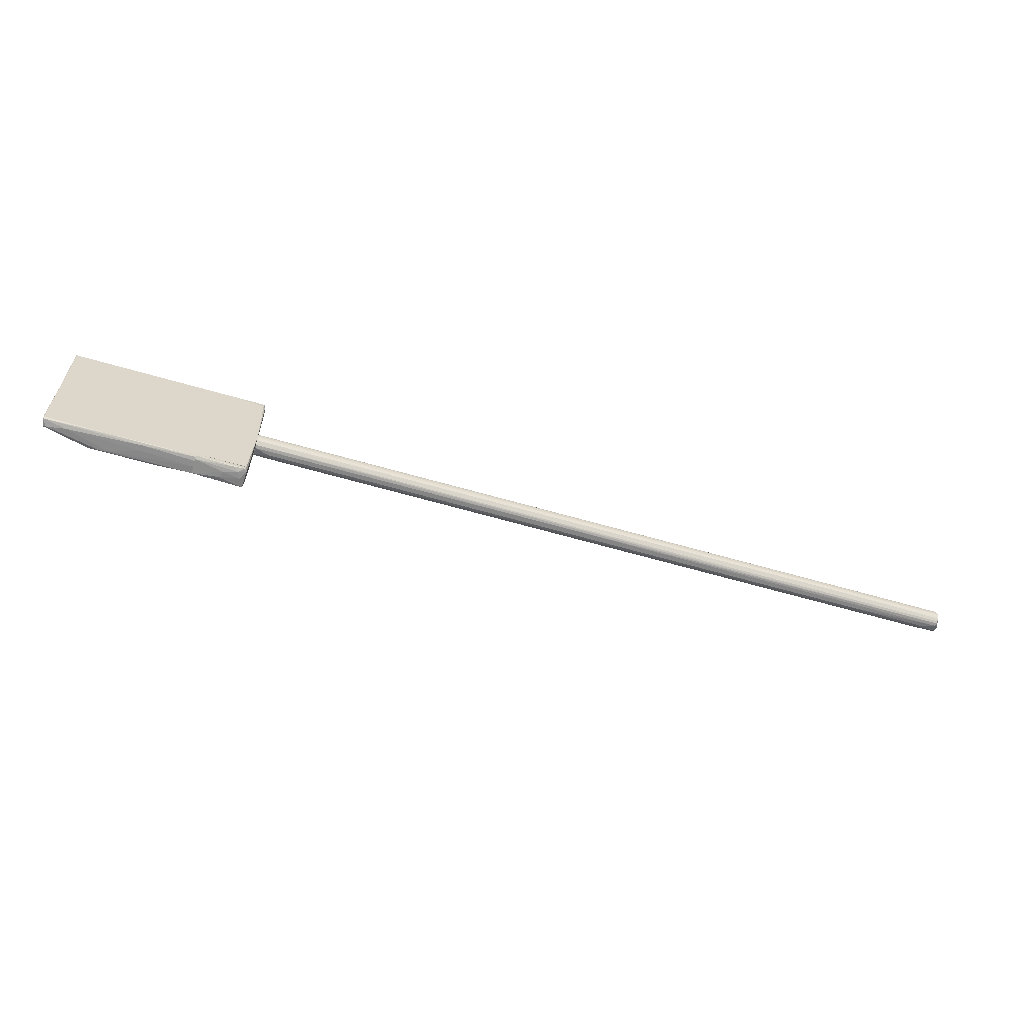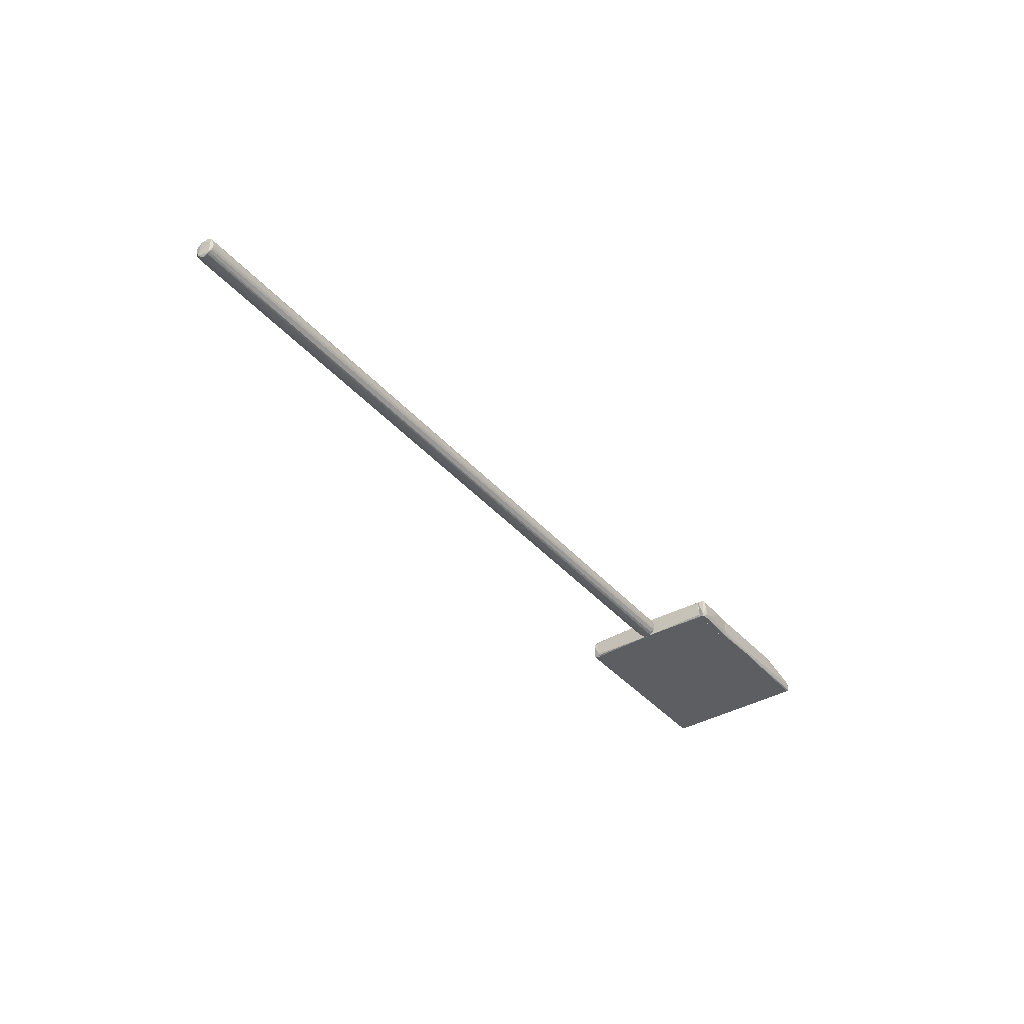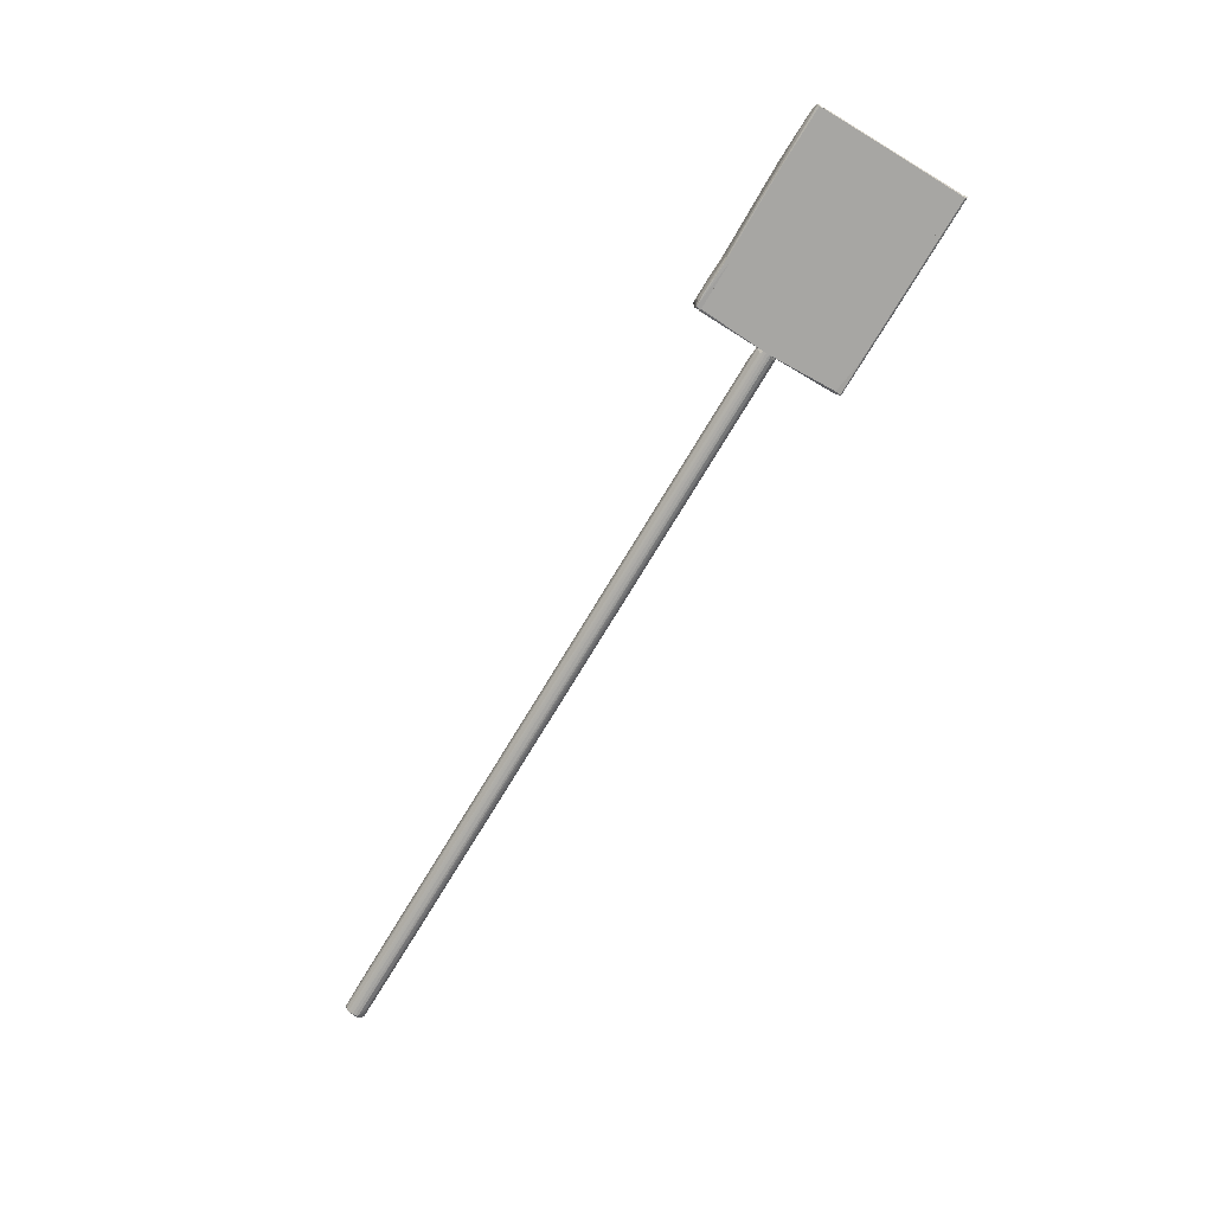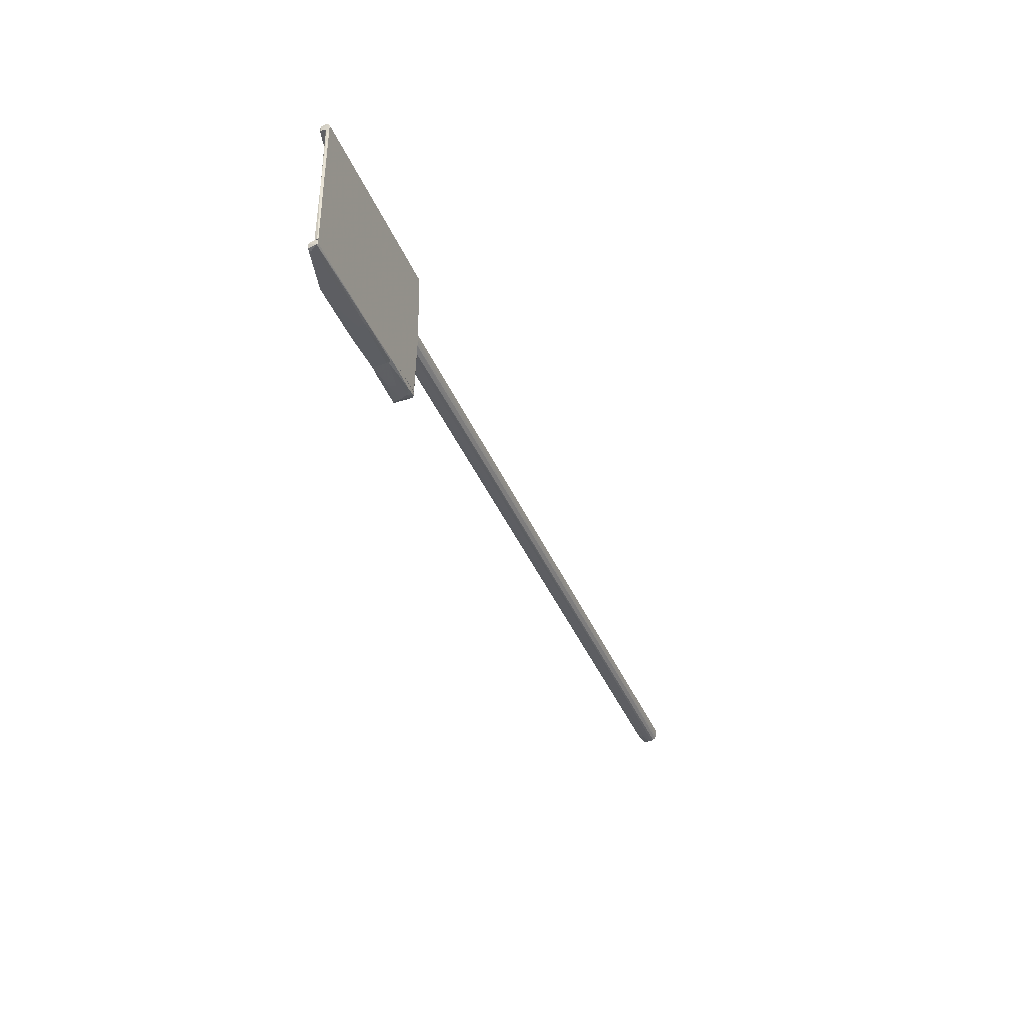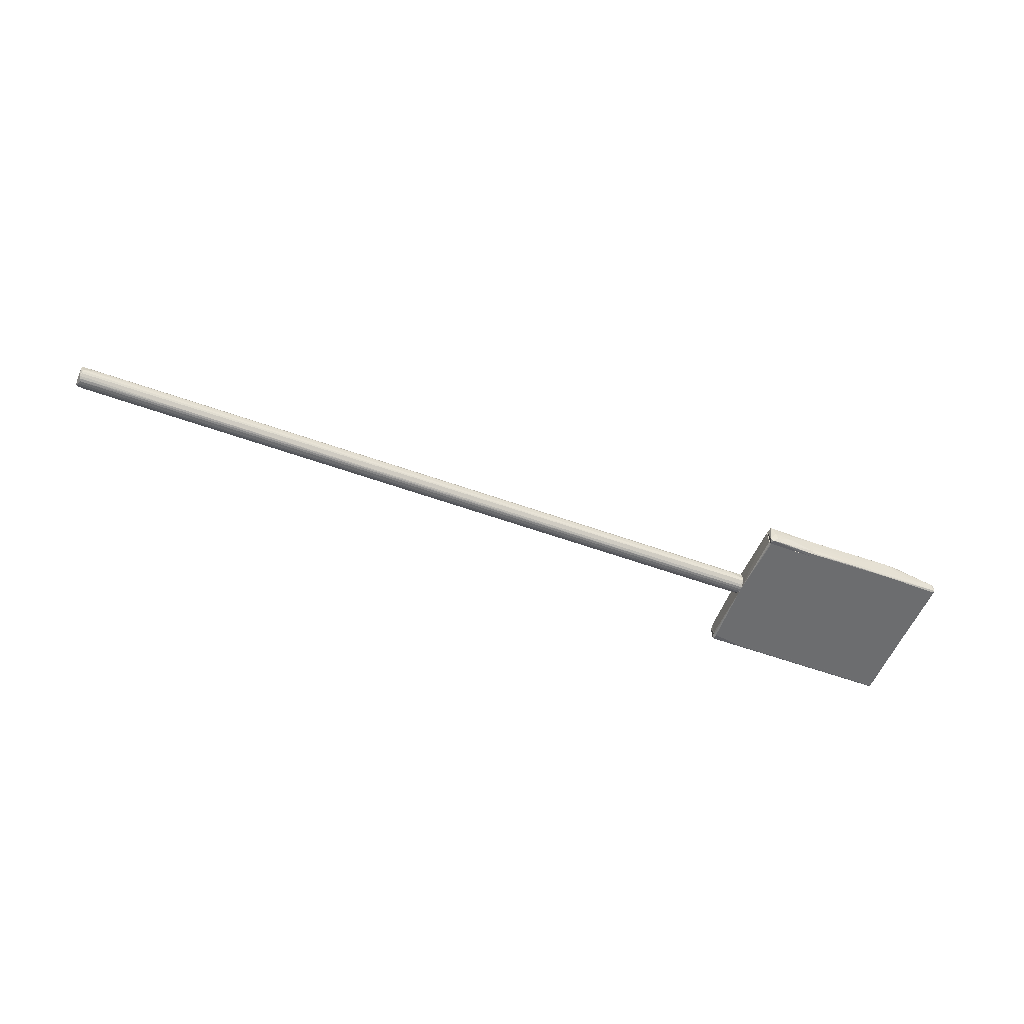
<metadata>
{"format":"obj","ext":"obj","renderer":"f3d","projection":"perspective","resolution":1024,"background":"white","views":[{"elev":-61.7,"azim":163.5,"up":"+Y"},{"elev":-38.7,"azim":-54.0,"up":"+Z"},{"elev":-74.1,"azim":59.0,"up":"+Z"},{"elev":-38.5,"azim":110.8,"up":"+Y"},{"elev":-53.9,"azim":-21.3,"up":"+Z"}]}
</metadata>
<code>
o convex_0
v -0.02772 -0.009862 -0.002509
v 0.2874 0.01185 0.002057
v 0.2286 0.01147 0.003581
v -0.4985 0.004992 -0.01051
v -0.5004 -0.00148 0.01082
v 0.2874 -0.005291 0.009296
v 0.2874 -0.000338 -0.01089
v -0.4989 0.01185 0.001676
v -0.4989 -0.008338 -0.006319
v 0.2874 0.005755 0.01006
v 0.2549 0.01071 -0.005556
v -0.4817 -0.00948 0.003961
v 0.2874 -0.009099 -0.005176
v -0.4993 0.007279 0.009296
v 0.2717 -0.009862 0.00282
v -0.5 -0.003767 -0.01013
v -0.4989 0.01147 -0.003652
v 0.2874 0.004992 -0.01051
v 0.2843 -0.005671 -0.008985
v -0.4272 -0.006815 0.008153
v 0.2874 -0.001099 0.01082
v 0.2874 0.009564 0.00739
v -0.4882 0.008803 -0.007843
v -0.4738 0.003468 0.01082
v -0.4989 -0.009862 -0.000987
v 0.2874 -0.008338 0.006248
v -0.3758 0.009945 0.006629
v -0.4996 0.002327 -0.01089
v 0.2839 0.008421 -0.008224
v 0.2797 0.01185 -0.000987
v -0.4791 -0.004147 0.01006
v 0.2713 0.003468 0.01082
v 0.2874 -0.003004 -0.01051
v -0.4989 -0.000719 -0.01089
v -0.3846 -0.00491 -0.009748
v -0.5004 -0.007956 0.006629
v -0.4993 -0.00948 -0.004032
v -0.5008 0.01071 0.004724
v -0.4928 0.009945 -0.0067
v -0.4364 0.01185 -0.002509
v 0.2874 0.01147 -0.003652
v -0.2368 0.006516 -0.009748
v -0.1941 0.01109 0.004724
v 0.2874 -0.003004 0.01044
v 0.2866 -0.009862 -0.001748
v -0.4002 -0.009862 0.0032
v -0.502 0.007279 -0.007843
v 0.08848 -0.008719 0.005868
v 0.2874 0.002705 -0.01089
v 0.2755 -0.007195 0.007772
v 0.2336 0.007279 0.009296
v 0.1406 -0.008719 -0.005939
v -0.502 -0.007956 0.001676
v -0.3039 0.004992 0.01044
v -0.4627 0.01147 0.003581
v 0.2595 -0.00491 0.009677
v -0.502 0.003851 0.008914
v -0.4353 -0.003004 -0.01051
v -0.4371 0.01109 -0.004796
v 0.2176 0.009945 -0.0067
v -0.3137 0.003088 -0.01089
v -0.425 -0.006432 0.008533
v -0.3225 0.01185 0.002437
v -0.5004 -0.006051 -0.008604
f 53 47 64
f 2 6 7
f 6 2 10
f 7 6 13
f 2 7 18
f 6 10 21
f 2 3 22
f 10 2 22
f 14 5 24
f 5 21 24
f 1 15 25
f 13 6 26
f 14 22 27
f 8 2 30
f 21 10 32
f 24 21 32
f 7 13 33
f 13 19 33
f 28 7 34
f 16 28 34
f 7 33 34
f 33 19 35
f 25 12 36
f 31 5 36
f 13 1 37
f 1 25 37
f 8 17 38
f 14 27 38
f 23 4 39
f 17 8 40
f 8 30 40
f 40 30 41
f 2 18 41
f 29 11 41
f 18 29 41
f 30 2 41
f 18 4 42
f 4 23 42
f 29 18 42
f 23 29 42
f 22 3 43
f 27 22 43
f 21 5 44
f 6 21 44
f 5 31 44
f 1 13 45
f 15 1 45
f 13 26 45
f 26 15 45
f 12 25 46
f 25 15 46
f 28 16 47
f 4 28 47
f 38 17 47
f 17 39 47
f 39 4 47
f 15 26 48
f 36 12 48
f 20 36 48
f 12 46 48
f 46 15 48
f 18 7 49
f 7 28 49
f 26 6 50
f 48 26 50
f 20 48 50
f 14 10 51
f 10 22 51
f 22 14 51
f 19 13 52
f 9 35 52
f 35 19 52
f 13 37 52
f 37 9 52
f 36 5 53
f 25 36 53
f 37 25 53
f 10 14 54
f 14 24 54
f 32 10 54
f 24 32 54
f 8 38 55
f 38 27 55
f 27 43 55
f 6 44 56
f 44 31 56
f 50 6 56
f 5 14 57
f 14 38 57
f 38 47 57
f 53 5 57
f 47 53 57
f 16 34 58
f 34 33 58
f 35 16 58
f 33 35 58
f 11 39 59
f 39 17 59
f 17 40 59
f 40 41 59
f 41 11 59
f 11 29 60
f 29 23 60
f 39 11 60
f 23 39 60
f 4 18 61
f 28 4 61
f 18 49 61
f 49 28 61
f 36 20 62
f 31 36 62
f 20 50 62
f 56 31 62
f 50 56 62
f 3 2 63
f 2 8 63
f 43 3 63
f 8 55 63
f 55 43 63
f 35 9 64
f 16 35 64
f 9 37 64
f 47 16 64
f 37 53 64
o convex_1
v 0.4504 0.07509 0.009677
v 0.3277 0.07433 -0.01089
v 0.3277 0.0789 -0.01089
v 0.4999 0.0789 -0.01089
v 0.3079 0.0808 0.009294
v 0.2889 0.07394 0.009677
v 0.4999 0.07394 -0.01089
v 0.4477 0.08156 0.007009
v 0.29 0.0808 -0.008987
v 0.5007 0.0808 -0.00213
v 0.2904 0.07394 -0.01089
v 0.4492 0.08042 0.01044
v 0.4633 0.07395 0.005866
v 0.5007 0.0808 -0.008606
v 0.4999 0.07585 -0.000989
v 0.2919 0.07966 0.01005
v 0.2973 0.07394 0.01044
v 0.3506 0.08118 -0.007463
v 0.3807 0.08156 0.008533
v 0.4527 0.07623 0.01044
v 0.3841 0.07966 0.01082
v 0.2893 0.08042 -0.009748
v 0.5007 0.07433 -0.002513
v 0.2896 0.08004 0.008914
v 0.2877 0.07394 -0.007843
v 0.5014 0.08042 -0.00975
v 0.4473 0.08118 0.01005
v 0.4028 0.08118 -0.007843
v 0.4473 0.07395 0.008151
v 0.2881 0.07966 0.005866
v 0.4576 0.07928 0.009294
v 0.4336 0.07699 0.01082
v 0.29 0.07966 -0.01051
f 86 90 97
f 66 67 68
f 66 68 71
f 67 66 75
f 71 70 75
f 66 71 75
f 72 74 78
f 70 71 81
f 80 70 81
f 73 69 83
f 72 82 83
f 82 73 83
f 65 77 84
f 81 65 84
f 69 80 85
f 80 81 85
f 77 71 87
f 74 79 87
f 84 77 87
f 79 84 87
f 69 73 88
f 80 69 88
f 70 80 88
f 75 70 89
f 86 75 89
f 71 68 90
f 78 74 90
f 86 73 90
f 87 71 90
f 74 87 90
f 74 72 91
f 76 74 91
f 83 69 91
f 72 83 91
f 69 85 91
f 85 76 91
f 72 78 92
f 82 72 92
f 73 82 92
f 90 73 92
f 78 90 92
f 77 65 93
f 71 77 93
f 81 71 93
f 65 81 93
f 73 86 94
f 88 73 94
f 70 88 94
f 86 89 94
f 89 70 94
f 74 76 95
f 79 74 95
f 76 84 95
f 84 79 95
f 84 76 96
f 81 84 96
f 85 81 96
f 76 85 96
f 68 67 97
f 67 75 97
f 75 86 97
f 90 68 97
o convex_2
v 0.29 -0.07348 -0.01051
v 0.2976 0.06097 0.01082
v 0.2995 0.07394 0.01006
v 0.2885 0.07394 -0.009748
v 0.3007 0.07394 -0.01089
v 0.2999 -0.07348 0.008148
v 0.2874 -0.001095 0.01082
v 0.3003 -0.07348 -0.01089
v 0.2896 -0.07233 0.01082
v 0.2885 0.07394 0.009296
v 0.2874 -0.000705 -0.01089
v 0.2881 -0.07309 0.007388
v 0.2976 -0.07348 0.01082
v 0.2877 0.07394 0.007772
v 0.2885 -0.07348 -0.008602
v 0.3007 0.00309 -0.004032
v 0.2999 0.07394 0.008533
v 0.2877 0.07394 -0.007841
v 0.2904 0.07394 -0.01089
v 0.2874 -0.02244 -0.005178
v 0.2893 0.0385 0.01082
v 0.3007 0.07394 -0.004032
v 0.2988 -0.07348 0.01044
v 0.3003 -0.07348 -0.000608
v 0.2912 -0.07348 -0.01089
v 0.2874 0.01719 0.005105
v 0.2885 -0.07348 0.009677
v 0.3007 -0.003 -0.01089
f 122 102 125
f 101 100 102
f 103 98 105
f 99 104 106
f 99 100 107
f 100 101 107
f 98 103 110
f 99 106 110
f 107 101 111
f 104 107 111
f 108 98 112
f 98 110 112
f 102 100 114
f 100 103 114
f 103 113 114
f 101 108 115
f 111 101 115
f 101 102 116
f 108 101 116
f 102 108 116
f 104 108 117
f 109 104 117
f 108 112 117
f 112 109 117
f 104 99 118
f 99 107 118
f 107 104 118
f 113 102 119
f 102 114 119
f 114 113 119
f 100 99 120
f 103 100 120
f 99 110 120
f 110 103 120
f 103 105 121
f 113 103 121
f 105 98 122
f 108 102 122
f 98 108 122
f 108 104 123
f 104 111 123
f 115 108 123
f 111 115 123
f 106 104 124
f 104 109 124
f 110 106 124
f 109 112 124
f 112 110 124
f 102 113 125
f 121 105 125
f 113 121 125
f 105 122 125
o convex_3
v 0.447 -0.07348 -0.004036
v 0.5011 -0.003005 -0.008227
v 0.5007 -0.06167 -0.007465
v 0.3003 -0.07348 -0.01089
v 0.3003 -0.003005 -0.004418
v 0.3003 -0.003005 -0.01089
v 0.5003 -0.07348 -0.01089
v 0.3003 -0.07348 -0.004418
v 0.4546 -0.003005 -0.004418
v 0.5003 -0.003005 -0.01089
v 0.4938 -0.07348 -0.006323
v 0.4976 -0.003005 -0.006704
v 0.482 -0.07309 -0.005561
v 0.4511 -0.07309 -0.004036
v 0.5003 -0.07348 -0.007084
v 0.5011 -0.07348 -0.01013
f 140 132 141
f 130 127 131
f 129 130 131
f 129 131 132
f 126 129 132
f 129 126 133
f 126 130 133
f 130 129 133
f 127 130 134
f 131 127 135
f 132 131 135
f 126 132 136
f 127 134 137
f 137 134 138
f 136 137 138
f 130 126 139
f 134 130 139
f 126 136 139
f 138 134 139
f 136 138 139
f 128 127 140
f 136 132 140
f 137 136 140
f 127 137 140
f 127 128 141
f 135 127 141
f 132 135 141
f 128 140 141
o convex_4
v 0.4709 -0.07729 0.006248
v 0.3426 -0.07729 -0.01089
v 0.3426 -0.07843 -0.009748
v 0.501 -0.07995 -0.009748
v 0.5003 -0.07348 -0.01089
v 0.3498 -0.075 0.008914
v 0.4389 -0.08148 0.009294
v 0.3426 -0.07348 -0.01089
v 0.3426 -0.07995 0.008914
v 0.4477 -0.075 0.01044
v 0.3975 -0.08034 -0.008226
v 0.4961 -0.08148 -0.00213
v 0.5003 -0.07539 -0.001369
v 0.4618 -0.07424 0.006248
v 0.3426 -0.07348 -0.004798
v 0.4511 -0.08034 0.01044
v 0.3426 -0.07615 0.01006
v 0.3426 -0.07995 0.001298
v 0.4759 -0.08148 -0.005178
v 0.3841 -0.07957 0.01082
v 0.4363 -0.07881 -0.01089
v 0.5003 -0.07348 -0.007082
v 0.4995 -0.08034 -0.000987
v 0.4313 -0.08148 0.00777
v 0.4504 -0.07615 0.01082
v 0.3426 -0.07957 -0.005559
v 0.4999 -0.07805 -0.01089
v 0.3963 -0.08072 -0.00175
v 0.3948 -0.07919 -0.01051
v 0.4515 -0.07348 -0.004035
v 0.3792 -0.07615 0.01082
f 161 166 172
f 143 144 149
f 146 143 149
f 147 151 155
f 151 154 155
f 149 144 156
f 146 149 156
f 147 155 156
f 148 153 157
f 147 156 158
f 152 145 160
f 145 153 160
f 150 148 161
f 148 157 161
f 158 150 161
f 143 146 162
f 145 146 163
f 154 145 163
f 155 154 163
f 146 156 163
f 153 145 164
f 145 154 164
f 154 142 164
f 142 157 164
f 157 153 164
f 148 150 165
f 153 148 165
f 150 159 165
f 160 153 165
f 142 154 166
f 154 151 166
f 157 142 166
f 161 157 166
f 144 152 167
f 156 144 167
f 158 156 167
f 150 158 167
f 159 150 167
f 146 145 168
f 145 162 168
f 162 146 168
f 152 160 169
f 165 159 169
f 160 165 169
f 167 152 169
f 159 167 169
f 144 143 170
f 152 144 170
f 145 152 170
f 143 162 170
f 162 145 170
f 156 155 171
f 155 163 171
f 163 156 171
f 151 147 172
f 147 158 172
f 158 161 172
f 166 151 172
o convex_5
v 0.3007 -0.003005 -0.004418
v 0.5011 0.07394 -0.008227
v 0.5007 0.07355 -0.007846
v 0.5003 -0.003005 -0.01089
v 0.3007 0.07394 -0.01089
v 0.4252 0.07394 -0.003275
v 0.3007 -0.003005 -0.01089
v 0.4546 -0.003005 -0.004419
v 0.3007 0.07394 -0.004037
v 0.4999 0.07394 -0.01089
v 0.4976 -0.003005 -0.006704
v 0.461 0.07394 -0.003656
v 0.4972 0.06175 -0.006704
v 0.5011 -0.003005 -0.008227
v 0.4999 0.06975 -0.007084
v 0.4211 0.07355 -0.003275
v 0.5011 0.07394 -0.01013
v 0.4984 0.006523 -0.006704
f 187 185 190
f 174 177 178
f 176 173 179
f 173 177 179
f 177 176 179
f 173 176 180
f 177 173 181
f 178 177 181
f 176 177 182
f 177 174 182
f 180 176 183
f 180 183 184
f 175 174 184
f 174 178 184
f 178 180 184
f 183 176 186
f 174 175 187
f 175 184 187
f 184 185 187
f 186 174 187
f 173 180 188
f 180 178 188
f 181 173 188
f 178 181 188
f 182 174 189
f 176 182 189
f 174 186 189
f 186 176 189
f 184 183 190
f 185 184 190
f 183 186 190
f 186 187 190
o convex_6
v 0.3159 -0.0811 0.005105
v 0.2912 -0.07843 -0.01089
v 0.2904 -0.07805 -0.01051
v 0.3426 -0.07348 -0.01089
v 0.29 -0.07348 0.01082
v 0.3426 -0.07615 0.01006
v 0.3426 -0.07919 -0.007461
v 0.2915 -0.08072 0.009677
v 0.29 -0.07348 -0.01051
v 0.3426 -0.07995 0.008914
v 0.2969 -0.08072 -0.006319
v 0.3277 -0.07424 0.009296
v 0.2896 -0.07995 0.01044
v 0.3426 -0.07729 -0.01089
v 0.3426 -0.07348 -0.004798
v 0.2885 -0.07843 -0.008222
v 0.3323 -0.07729 0.01082
v 0.3114 -0.0811 -0.00213
v 0.2885 -0.07348 0.009677
v 0.3022 -0.07919 -0.01051
v 0.2938 -0.0811 0.000533
f 201 208 211
f 194 196 197
f 192 193 199
f 194 192 199
f 197 196 200
f 198 191 200
f 195 196 202
f 198 200 203
f 192 194 204
f 194 197 204
f 196 194 205
f 195 202 205
f 202 196 205
f 193 192 206
f 199 193 206
f 192 201 206
f 198 203 206
f 196 195 207
f 200 196 207
f 195 203 207
f 203 200 207
f 200 191 208
f 197 200 208
f 201 197 208
f 194 199 209
f 203 195 209
f 205 194 209
f 195 205 209
f 199 206 209
f 206 203 209
f 201 192 210
f 197 201 210
f 192 204 210
f 204 197 210
f 191 198 211
f 206 201 211
f 198 206 211
f 208 191 211

</code>
